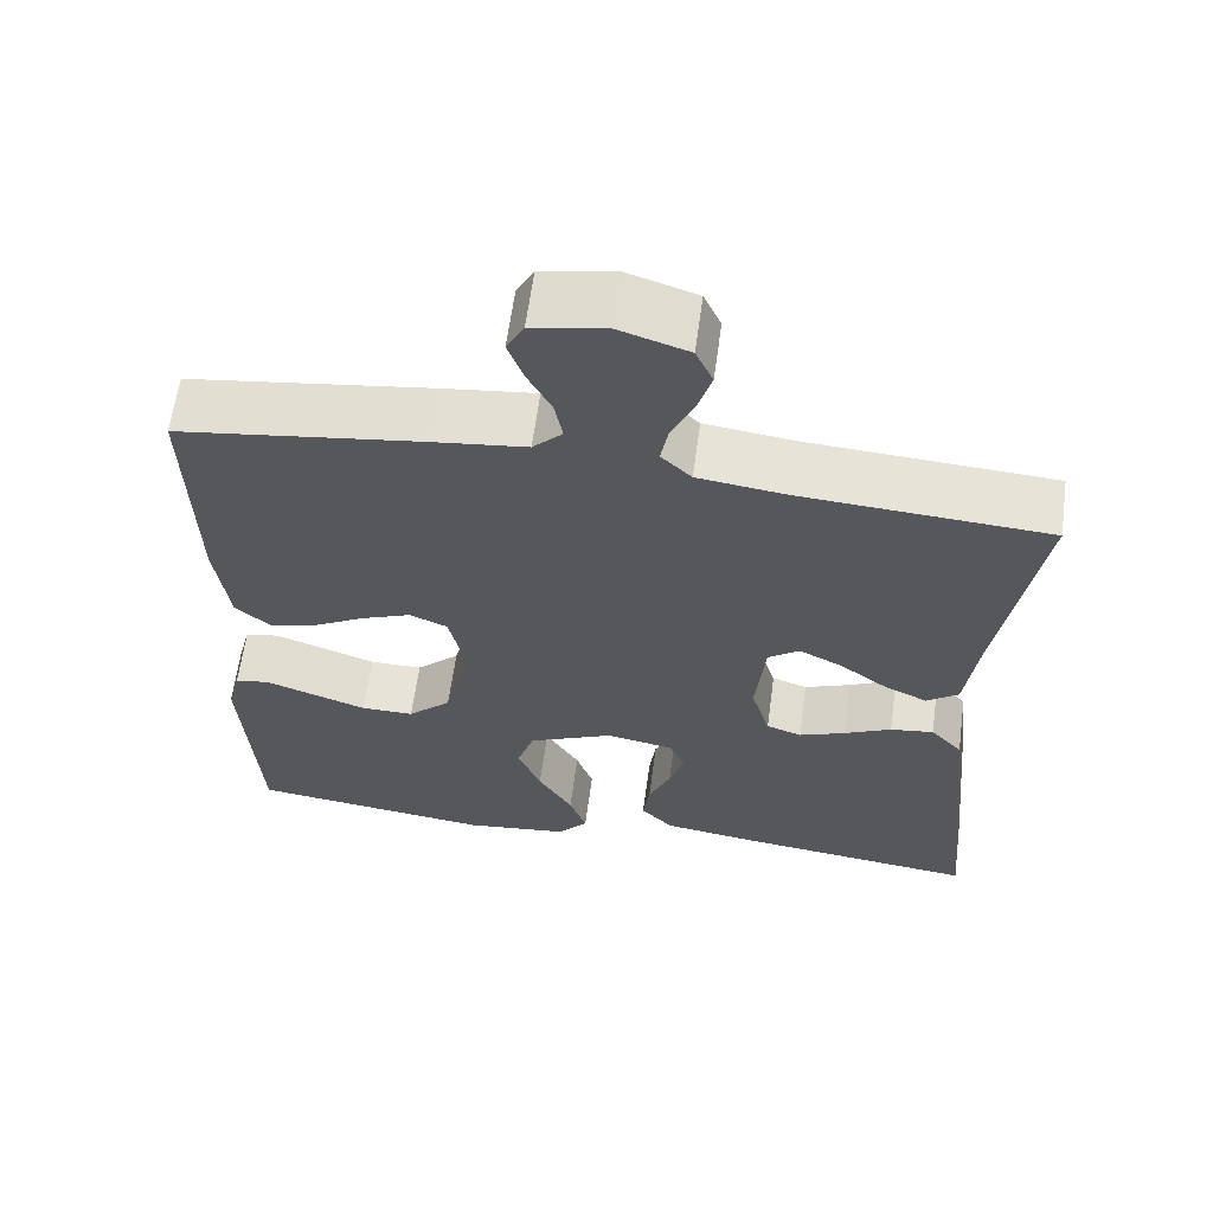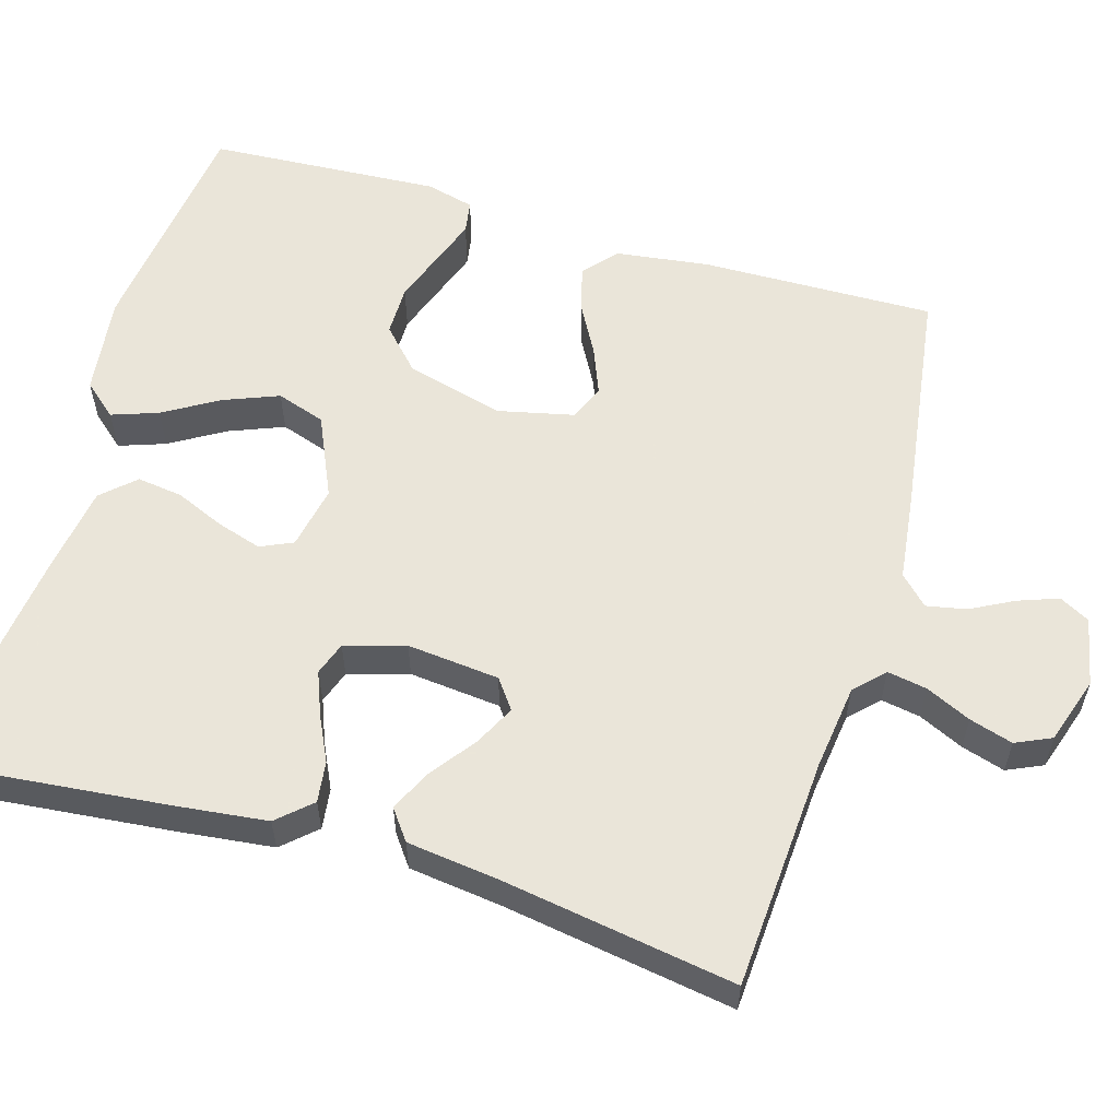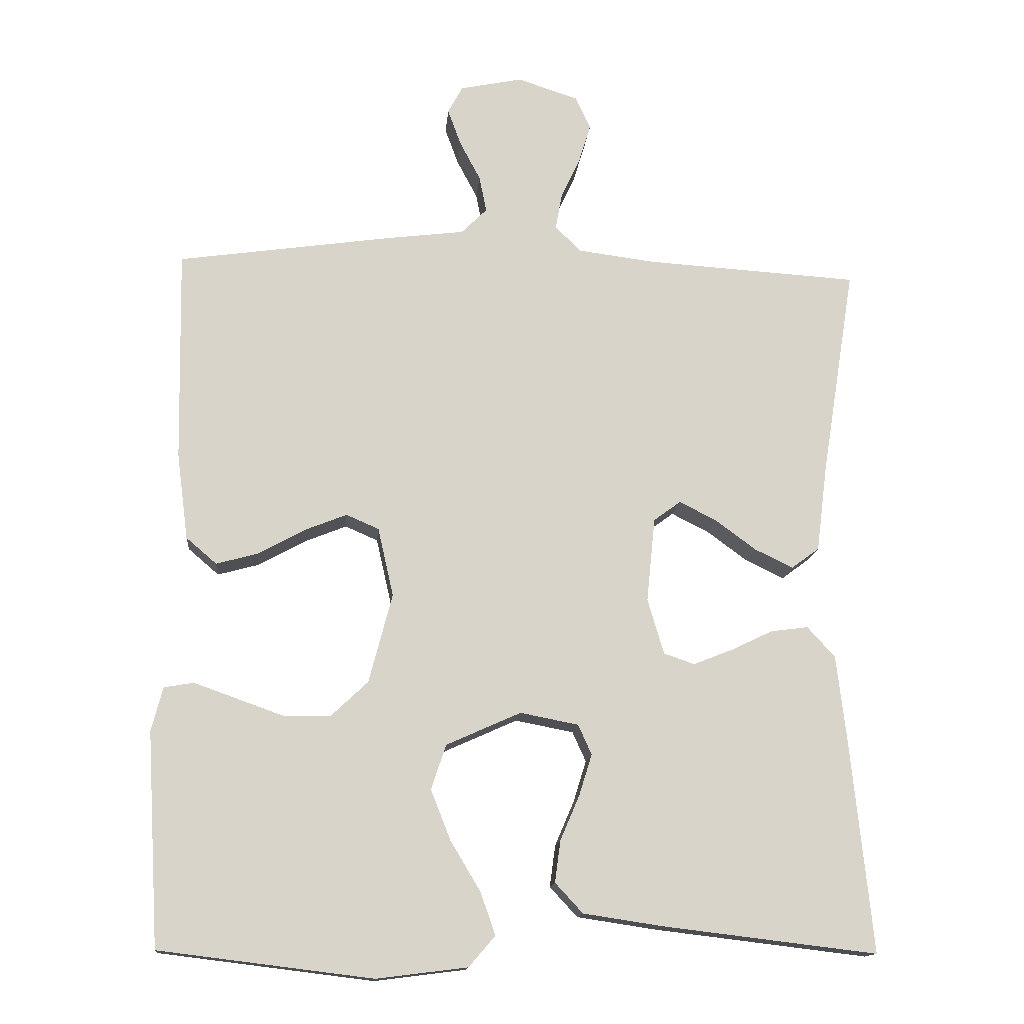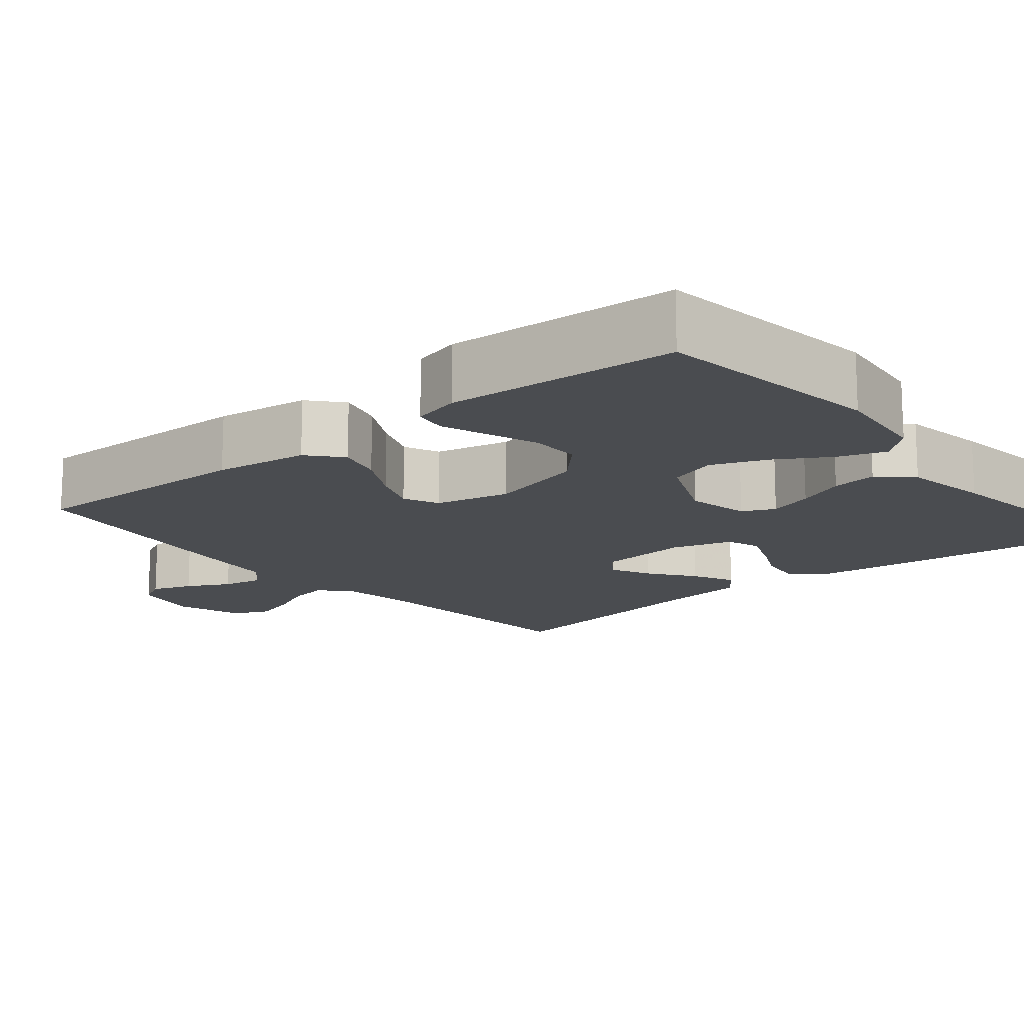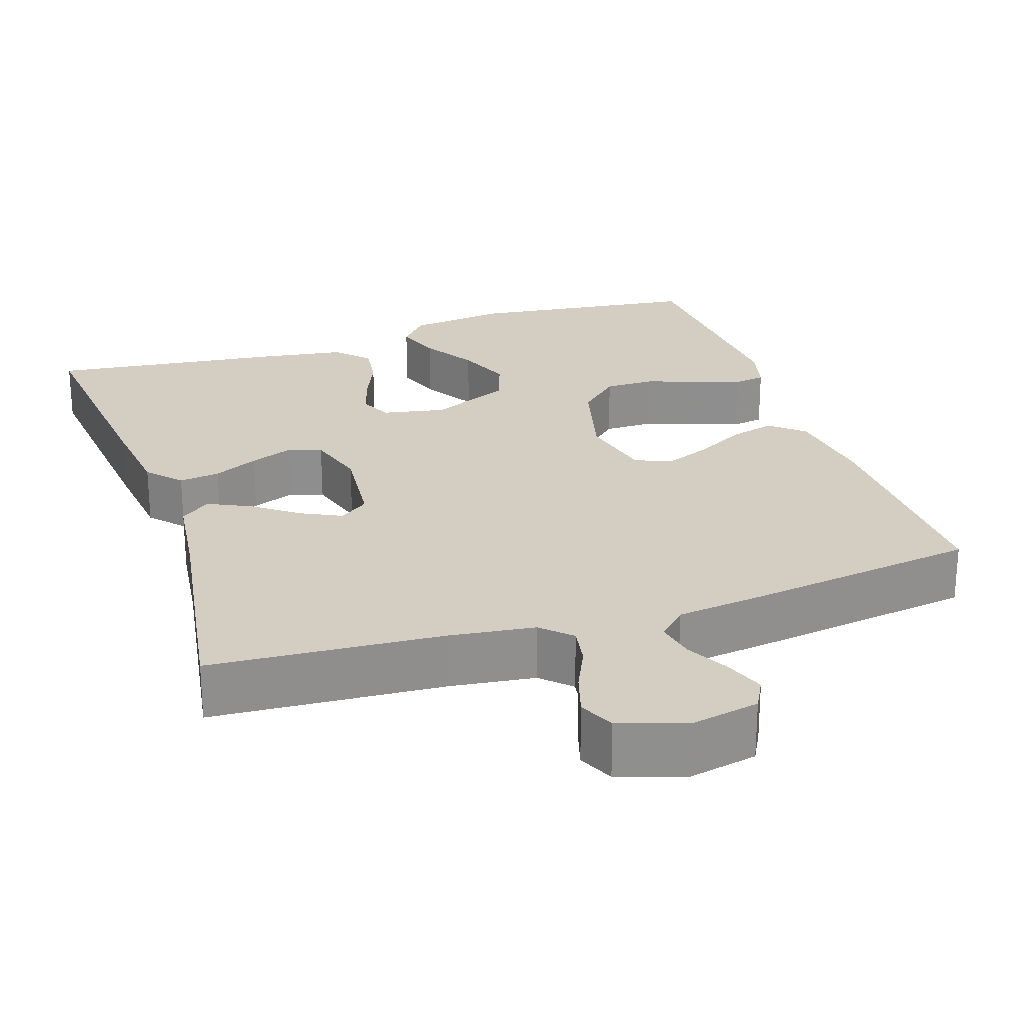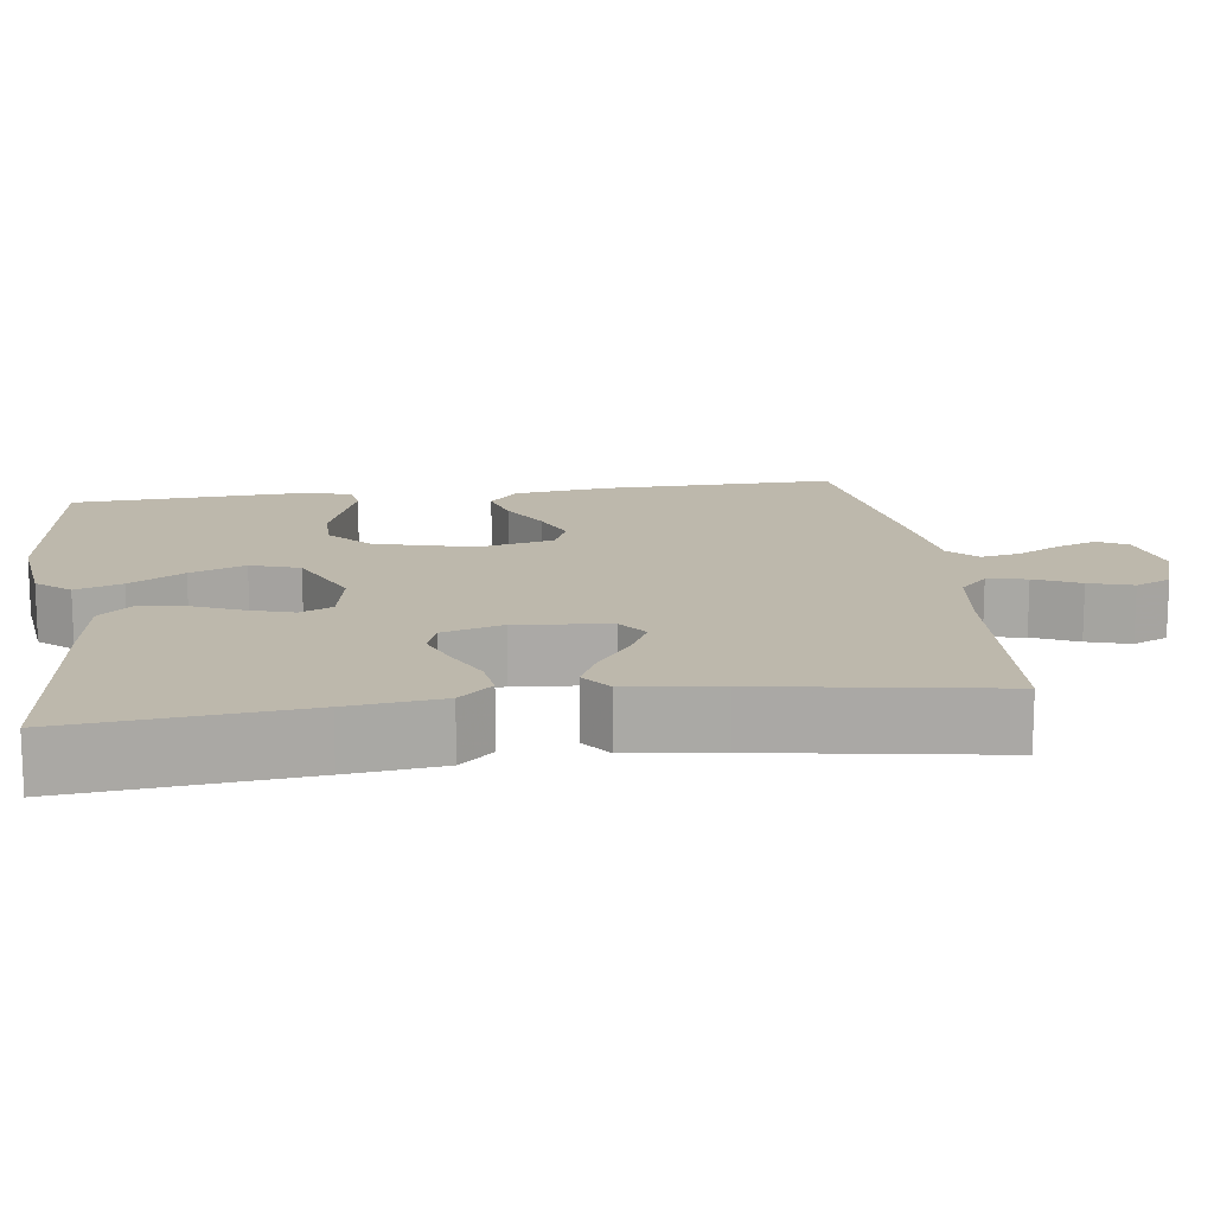
<metadata>
{"format":"obj","ext":"obj","renderer":"f3d","projection":"perspective","resolution":1024,"background":"white","views":[{"elev":62.4,"azim":-172.3,"up":"+Z"},{"elev":57.7,"azim":-73.5,"up":"+Y"},{"elev":-14.4,"azim":175.0,"up":"+Z"},{"elev":-15.0,"azim":129.8,"up":"+Y"},{"elev":24.9,"azim":-18.4,"up":"+Y"},{"elev":14.7,"azim":-97.7,"up":"+Y"}]}
</metadata>
<code>
v 0.5 0.07 -0.5
v 0.2 0.07 -0.537
v 0.072 0.07 -0.521
v 0.035 0.07 -0.478
v 0.056 0.07 -0.418
v 0.098 0.07 -0.348
v 0.126 0.07 -0.277
v 0.105 0.07 -0.214
v 0 0.07 -0.167
v -0.082 0.07 -0.183
v -0.101 0.07 -0.225
v -0.083 0.07 -0.283
v -0.056 0.07 -0.346
v -0.048 0.07 -0.405
v -0.087 0.07 -0.447
v -0.2 0.07 -0.464
v -0.5 0.07 -0.5
v -0.47 0.07 -0.2
v -0.456 0.07 -0.079
v -0.417 0.07 -0.036
v -0.364 0.07 -0.043
v -0.306 0.07 -0.071
v -0.25 0.07 -0.093
v -0.207 0.07 -0.078
v -0.184 0.07 0
v -0.196 0.07 0.119
v -0.234 0.07 0.147
v -0.286 0.07 0.121
v -0.344 0.07 0.078
v -0.398 0.07 0.052
v -0.437 0.07 0.081
v -0.452 0.07 0.2
v -0.5 0.07 0.5
v -0.2 0.07 0.519
v -0.091 0.07 0.533
v -0.054 0.07 0.569
v -0.063 0.07 0.62
v -0.09 0.07 0.678
v -0.107 0.07 0.734
v -0.086 0.07 0.78
v 0 0.07 0.808
v 0.088 0.07 0.79
v 0.109 0.07 0.751
v 0.09 0.07 0.699
v 0.061 0.07 0.644
v 0.051 0.07 0.593
v 0.087 0.07 0.557
v 0.2 0.07 0.543
v 0.5 0.07 0.5
v 0.494 0.07 0.2
v 0.478 0.07 0.078
v 0.435 0.07 0.041
v 0.376 0.07 0.057
v 0.311 0.07 0.093
v 0.251 0.07 0.117
v 0.205 0.07 0.097
v 0.183 0.07 0
v 0.216 0.07 -0.126
v 0.269 0.07 -0.176
v 0.334 0.07 -0.176
v 0.401 0.07 -0.152
v 0.46 0.07 -0.131
v 0.502 0.07 -0.138
v 0.518 0.07 -0.2
v 0.5 0 -0.5
v 0.2 0 -0.537
v 0.072 0 -0.521
v 0.035 0 -0.478
v 0.056 0 -0.418
v 0.098 0 -0.348
v 0.126 0 -0.277
v 0.105 0 -0.214
v 0 0 -0.167
v -0.082 0 -0.183
v -0.101 0 -0.225
v -0.083 0 -0.283
v -0.056 0 -0.346
v -0.048 0 -0.405
v -0.087 0 -0.447
v -0.2 0 -0.464
v -0.5 0 -0.5
v -0.47 0 -0.2
v -0.456 0 -0.079
v -0.417 0 -0.036
v -0.364 0 -0.043
v -0.306 0 -0.071
v -0.25 0 -0.093
v -0.207 0 -0.078
v -0.184 0 0
v -0.196 0 0.119
v -0.234 0 0.147
v -0.286 0 0.121
v -0.344 0 0.078
v -0.398 0 0.052
v -0.437 0 0.081
v -0.452 0 0.2
v -0.5 0 0.5
v -0.2 0 0.519
v -0.091 0 0.533
v -0.054 0 0.569
v -0.063 0 0.62
v -0.09 0 0.678
v -0.107 0 0.734
v -0.086 0 0.78
v 0 0 0.808
v 0.088 0 0.79
v 0.109 0 0.751
v 0.09 0 0.699
v 0.061 0 0.644
v 0.051 0 0.593
v 0.087 0 0.557
v 0.2 0 0.543
v 0.5 0 0.5
v 0.494 0 0.2
v 0.478 0 0.078
v 0.435 0 0.041
v 0.376 0 0.057
v 0.311 0 0.093
v 0.251 0 0.117
v 0.205 0 0.097
v 0.183 0 0
v 0.216 0 -0.126
v 0.269 0 -0.176
v 0.334 0 -0.176
v 0.401 0 -0.152
v 0.46 0 -0.131
v 0.502 0 -0.138
v 0.518 0 -0.2
f 60 61 62 63
f 60 63 64 1
f 51 52 53 54
f 51 54 55
f 50 51 55
f 47 48 49 50
f 47 50 55
f 46 47 55 56
f 42 43 44 45
f 42 45 46
f 41 42 46
f 40 41 46
f 37 38 39 40
f 36 37 40 46
f 35 36 46 56
f 32 33 34
f 28 29 30 31
f 27 28 31 32
f 19 20 21 22
f 19 22 23
f 18 19 23
f 17 18 23 24
f 15 16 17 24
f 12 13 14 15
f 11 12 15 24
f 3 4 5 6
f 3 6 7
f 2 3 7
f 59 60 1 2
f 58 59 2 7
f 57 58 7 8
f 56 57 8 9
f 35 56 9 10
f 27 32 34 35
f 26 27 35
f 25 26 35 10
f 10 11 24 25
f 127 126 125 124
f 65 128 127 124
f 118 117 116 115
f 119 118 115
f 119 115 114
f 114 113 112 111
f 119 114 111
f 120 119 111 110
f 109 108 107 106
f 110 109 106
f 110 106 105
f 110 105 104
f 104 103 102 101
f 110 104 101 100
f 120 110 100 99
f 98 97 96
f 95 94 93 92
f 96 95 92 91
f 86 85 84 83
f 87 86 83
f 87 83 82
f 88 87 82 81
f 88 81 80 79
f 79 78 77 76
f 88 79 76 75
f 70 69 68 67
f 71 70 67
f 71 67 66
f 66 65 124 123
f 71 66 123 122
f 72 71 122 121
f 73 72 121 120
f 74 73 120 99
f 99 98 96 91
f 99 91 90
f 74 99 90 89
f 89 88 75 74
f 1 65 66 2
f 2 66 67 3
f 3 67 68 4
f 4 68 69 5
f 5 69 70 6
f 6 70 71 7
f 7 71 72 8
f 8 72 73 9
f 9 73 74 10
f 10 74 75 11
f 11 75 76 12
f 12 76 77 13
f 13 77 78 14
f 14 78 79 15
f 15 79 80 16
f 16 80 81 17
f 17 81 82 18
f 18 82 83 19
f 19 83 84 20
f 20 84 85 21
f 21 85 86 22
f 22 86 87 23
f 23 87 88 24
f 24 88 89 25
f 25 89 90 26
f 26 90 91 27
f 27 91 92 28
f 28 92 93 29
f 29 93 94 30
f 30 94 95 31
f 31 95 96 32
f 32 96 97 33
f 33 97 98 34
f 34 98 99 35
f 35 99 100 36
f 36 100 101 37
f 37 101 102 38
f 38 102 103 39
f 39 103 104 40
f 40 104 105 41
f 41 105 106 42
f 42 106 107 43
f 43 107 108 44
f 44 108 109 45
f 45 109 110 46
f 46 110 111 47
f 47 111 112 48
f 48 112 113 49
f 49 113 114 50
f 50 114 115 51
f 51 115 116 52
f 52 116 117 53
f 53 117 118 54
f 54 118 119 55
f 55 119 120 56
f 56 120 121 57
f 57 121 122 58
f 58 122 123 59
f 59 123 124 60
f 60 124 125 61
f 61 125 126 62
f 62 126 127 63
f 63 127 128 64
f 64 128 65 1

</code>
